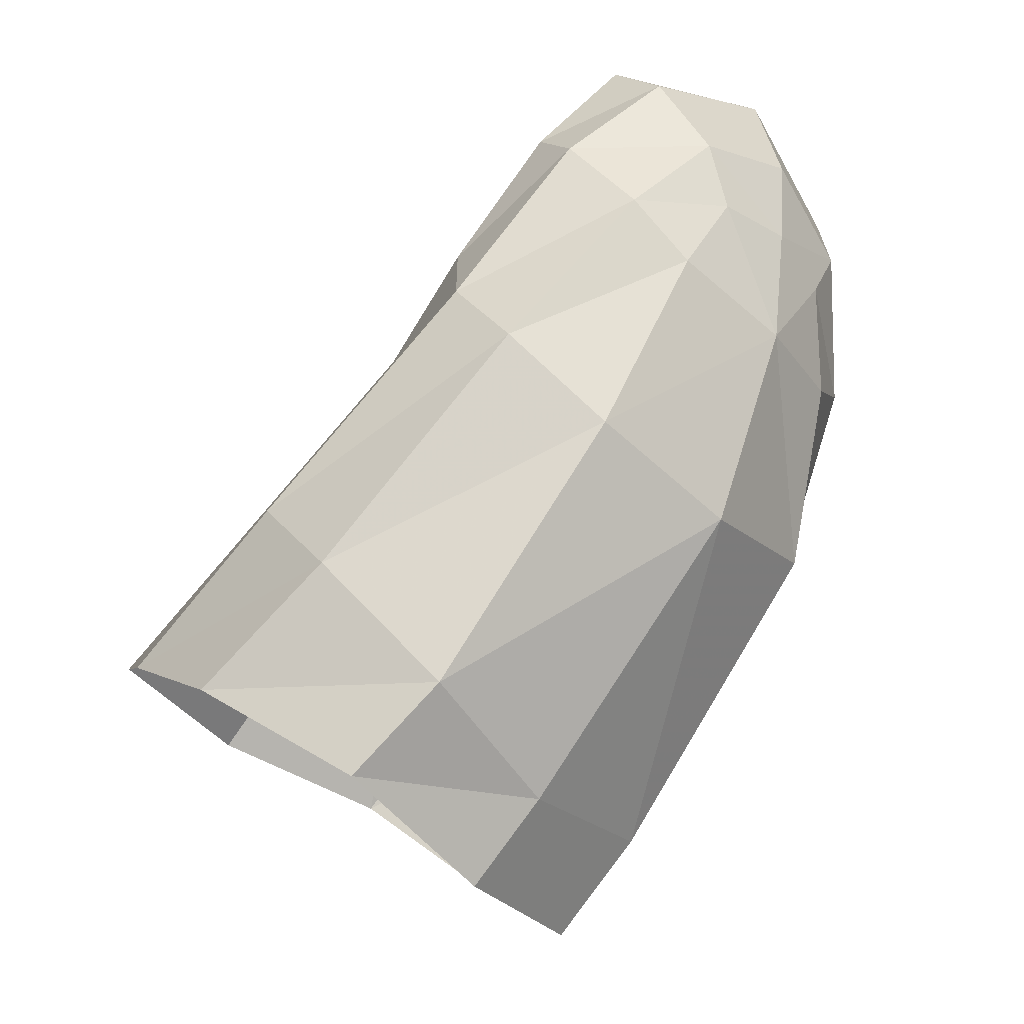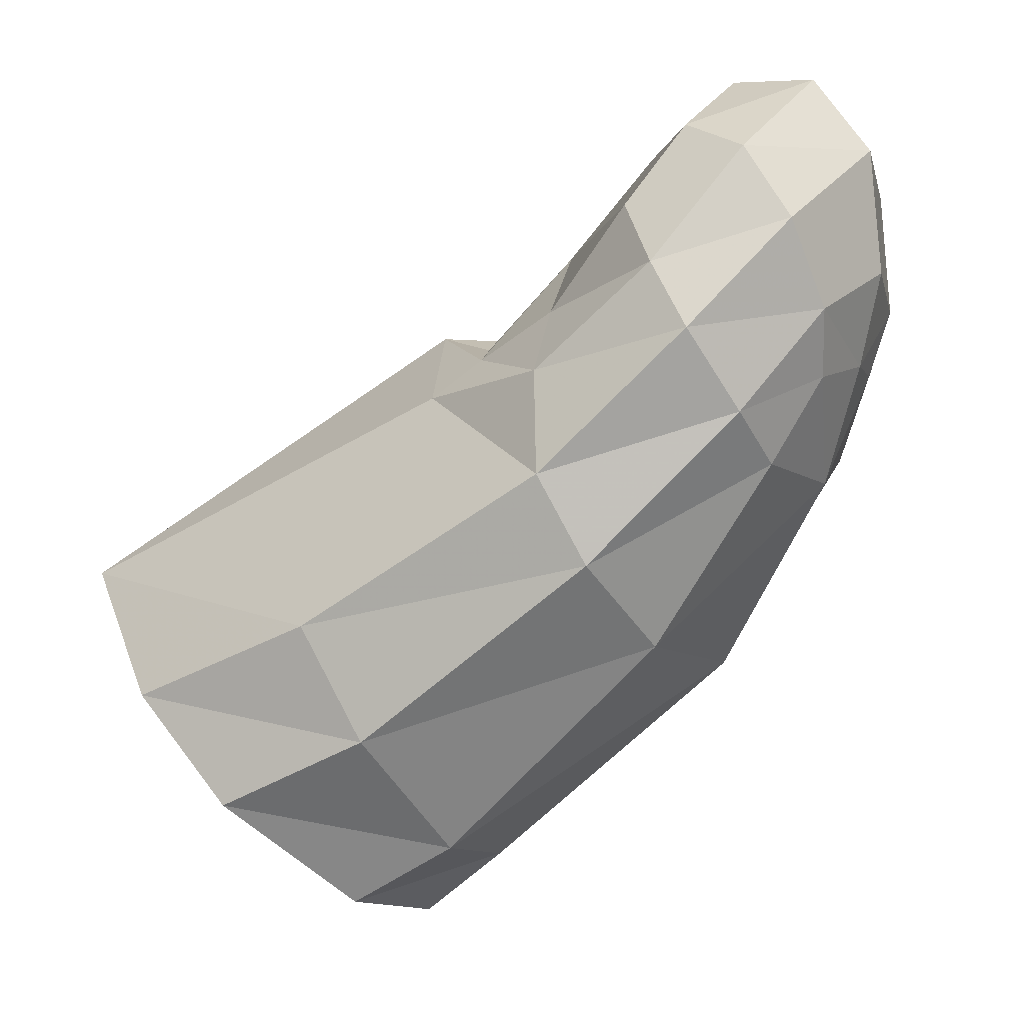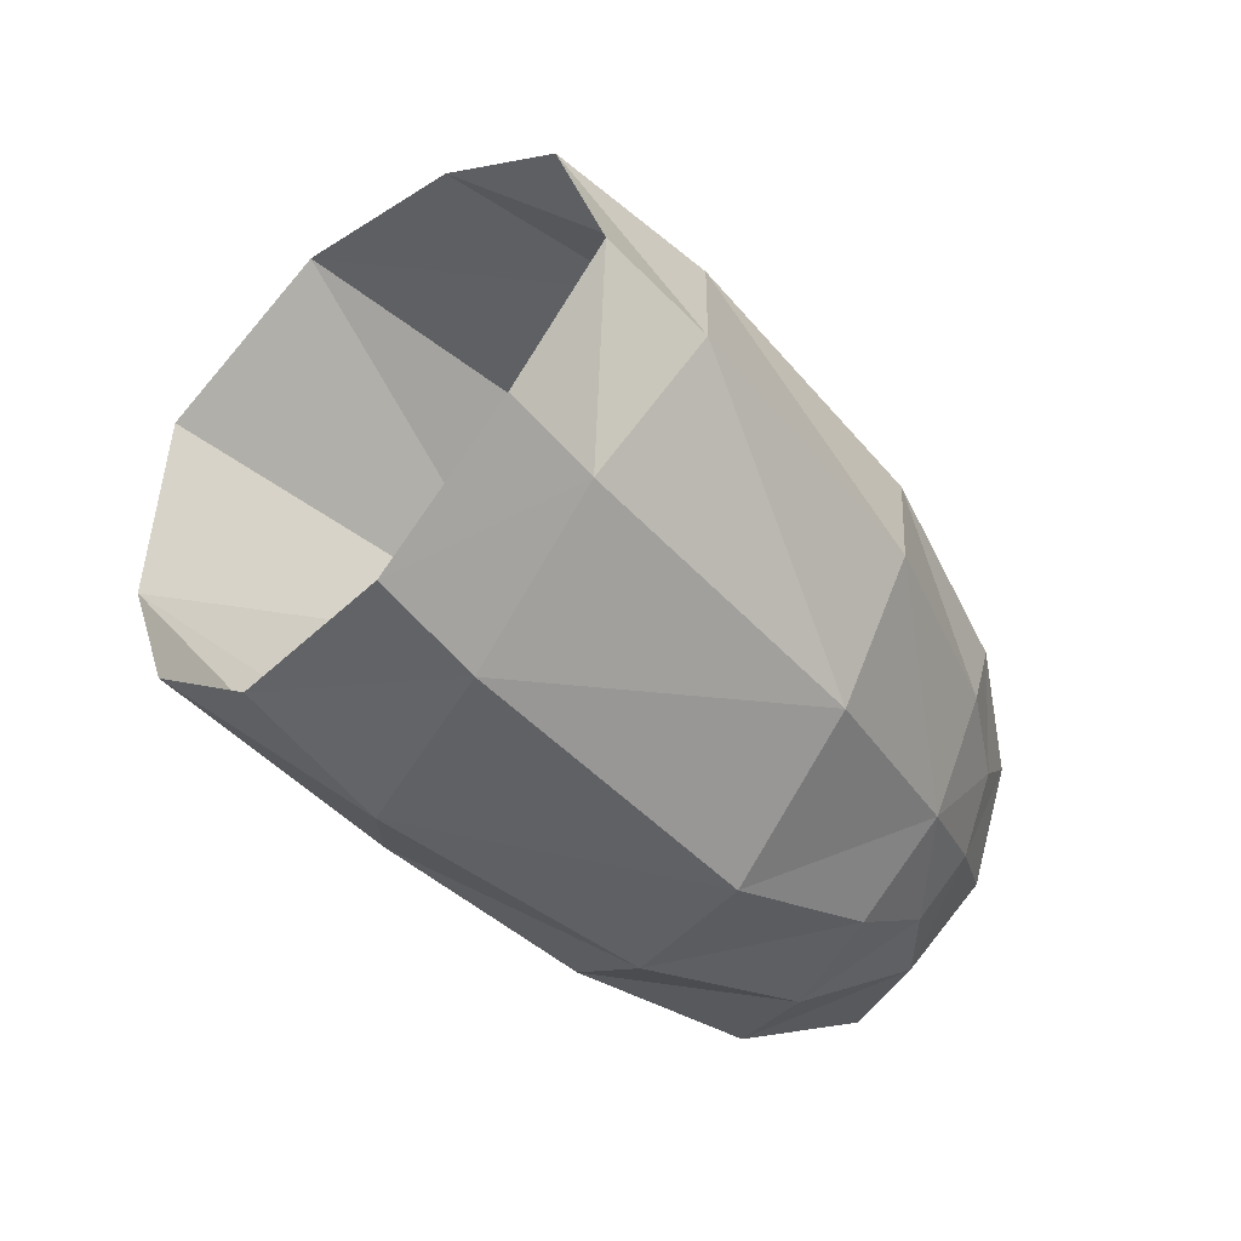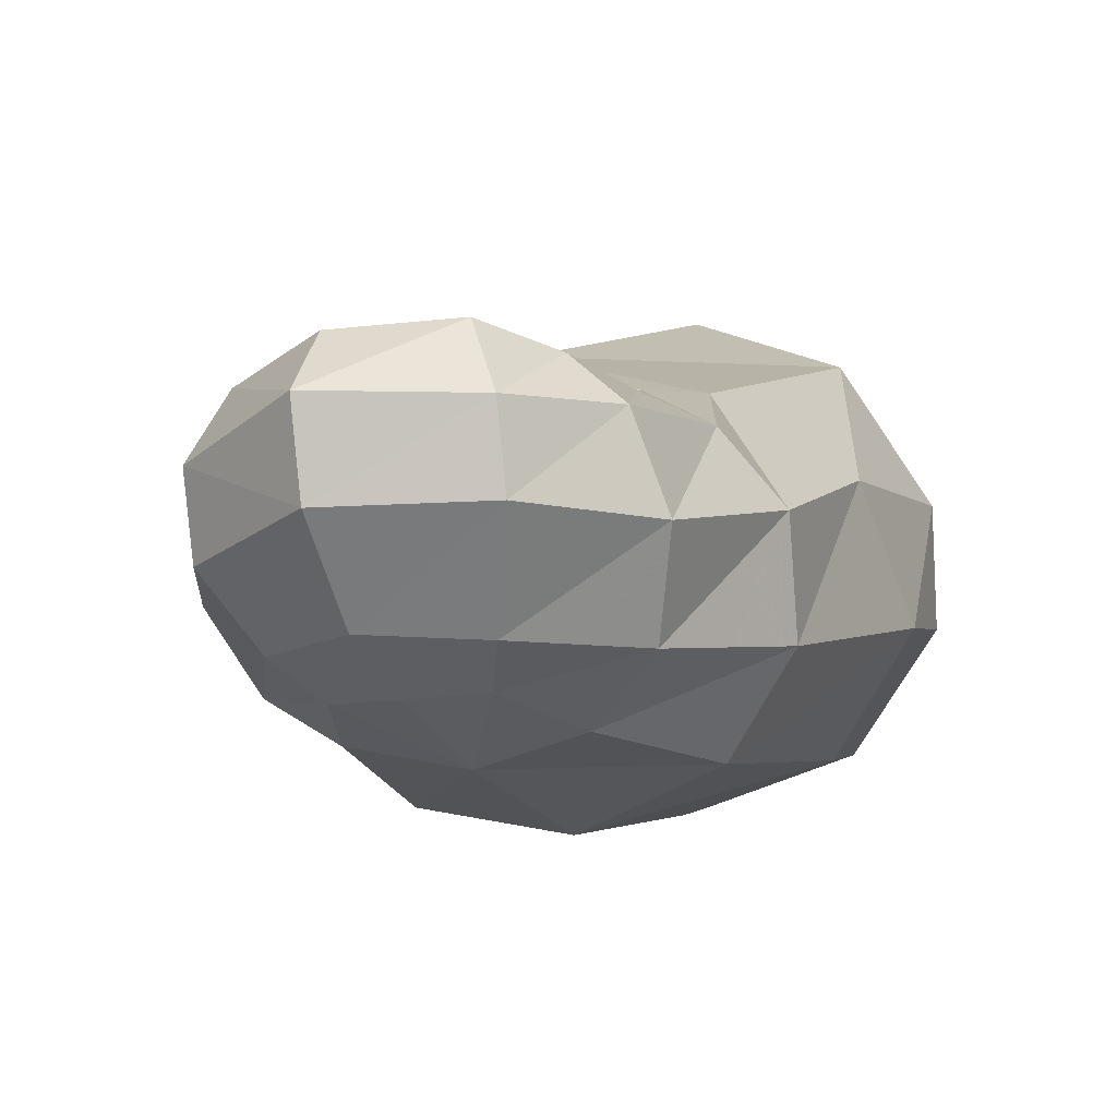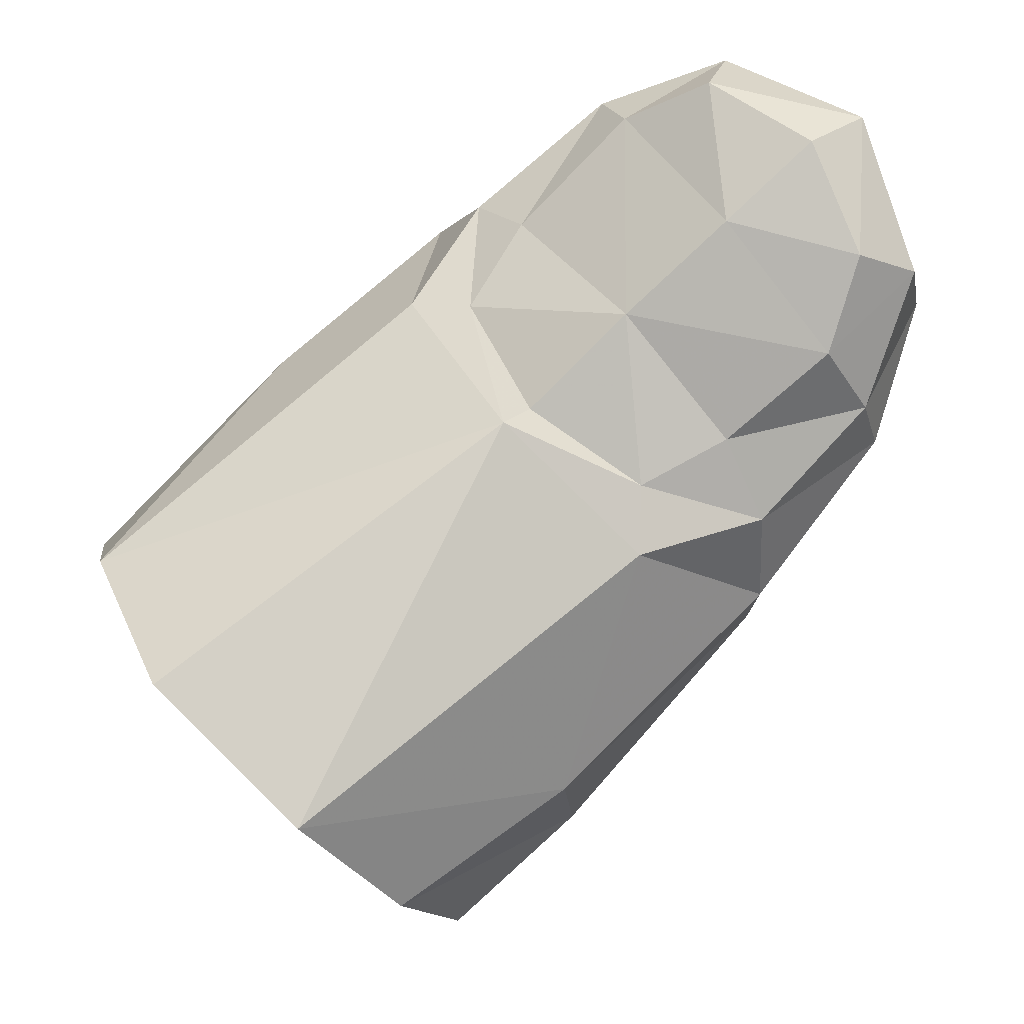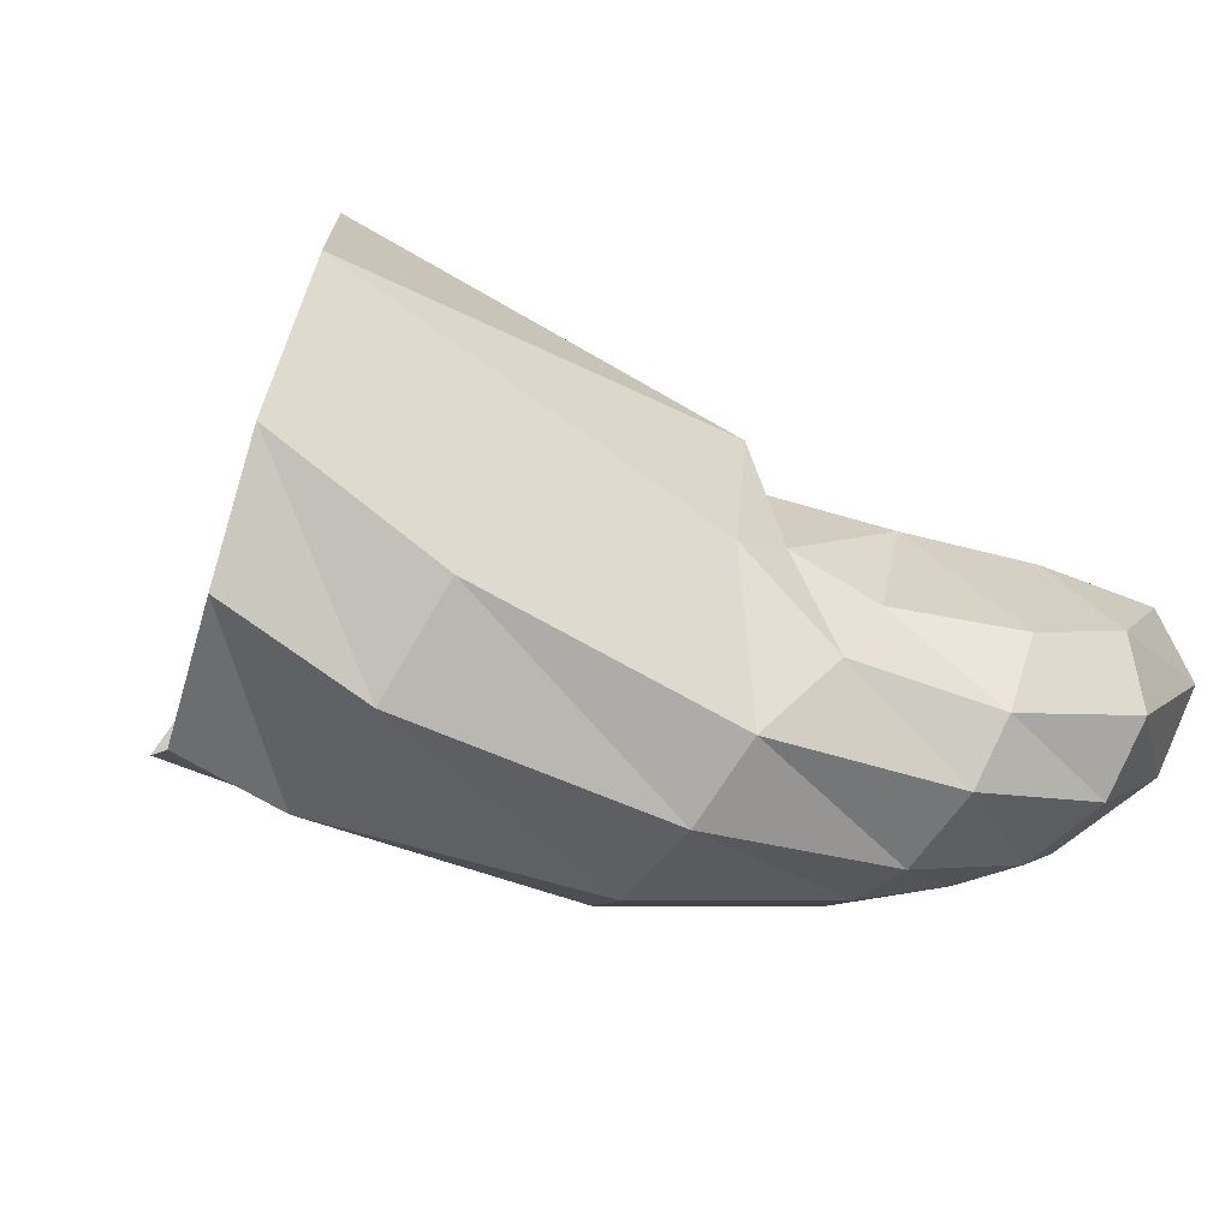
<metadata>
{"format":"obj","ext":"obj","renderer":"f3d","projection":"perspective","resolution":1024,"background":"white","views":[{"elev":-62.7,"azim":-113.9,"up":"+Z"},{"elev":-15.5,"azim":-130.5,"up":"+Z"},{"elev":-30.0,"azim":165.4,"up":"+Y"},{"elev":33.3,"azim":-48.3,"up":"+Z"},{"elev":42.2,"azim":162.7,"up":"+Z"},{"elev":63.7,"azim":-131.6,"up":"+Y"}]}
</metadata>
<code>
v 0.002255 0.01149 0.00608
v 0.006641 0.005424 0.009828
v 0.007411 -0.002238 0.01008
v 0.006676 -0.00819 0.005555
v 0.004099 -0.01064 0.001334
v -0.001847 0.01167 -0.000165
v -0.004963 0.00938 -0.00509
v -0.005919 0.003025 -0.008751
v -0.00998 0.009152 0.001856
v -0.0143 0.005687 0.01149
v -0.01814 -0.01132 0.02267
v -0.01216 -0.01053 0.01887
v -0.01322 -0.007572 0.01971
v -0.01818 -0.008452 0.02366
v -0.007975 -0.00687 0.01707
v -0.01019 -0.005337 0.01755
v -0.01123 -1.2e-05 0.01575
v -0.01577 -0.000976 0.01906
v -0.01503 0.003605 0.01347
v -0.019 0.003158 0.01466
v -0.02033 -0.001616 0.02245
v -0.02137 -0.006922 0.02581
v -0.02439 -0.002638 0.02498
v -0.02331 -0.009881 0.0248
v -0.00966 0.001261 0.01641
v -0.002714 -0.01058 0.01219
v -0.0111 -0.01326 0.01585
v -0.0188 -0.0139 0.01935
v -0.02468 -0.01157 0.02194
v -0.01235 -0.01491 0.01111
v -0.01967 -0.01414 0.01448
v -0.02506 -0.01143 0.0164
v -0.01473 -0.01362 0.006238
v -0.02107 -0.01225 0.01067
v -0.003224 -0.01065 -0.00173
v -0.001226 -0.01288 0.005215
v -0.02445 -0.01057 0.01343
v -0.02744 -0.004287 0.02453
v -0.02887 -0.006102 0.02131
v -0.02011 0.005048 0.01139
v -0.02343 0.002986 0.01814
v -0.02527 0.003363 0.01503
v -0.02031 0.005116 0.00693
v -0.02639 0.002515 0.01212
v -0.02814 0.000819 0.01982
v -0.02527 0.001208 0.02159
v 0.000665 -0.009048 -0.004477
v -0.002749 -0.003593 -0.008332
v -0.006228 -0.004908 -0.006004
v -0.01746 -0.008261 0.001507
v -0.01009 0.001124 -0.006693
v -0.01118 0.006825 -0.002942
v -0.02082 0.00291 0.003378
v -0.01984 -0.001809 0.000894
v -0.02632 -0.000473 0.009254
v -0.0252 -0.003428 0.00788
v -0.02345 -0.008557 0.008395
v -0.02852 -0.00328 0.01368
v -0.02927 -0.000676 0.01674
v -0.02814 -0.007328 0.01635
v -0.02698 -0.004738 0.01148
v -0.0263 -0.007859 0.0128
f 10 1 9
f 9 1 6
f 12 13 11
f 11 13 14
f 15 16 12
f 12 16 13
f 17 18 16
f 16 18 13
f 17 19 18
f 18 19 20
f 21 14 18
f 18 14 13
f 14 21 22
f 22 21 23
f 22 24 14
f 14 24 11
f 17 16 25
f 25 16 15
f 15 3 25
f 25 3 2
f 15 26 3
f 3 26 4
f 12 27 15
f 15 27 26
f 27 12 28
f 28 12 11
f 17 25 19
f 19 25 10
f 10 25 1
f 1 25 2
f 24 29 11
f 11 29 28
f 30 27 31
f 31 27 28
f 29 32 28
f 28 32 31
f 33 30 34
f 34 30 31
f 30 33 36
f 36 33 35
f 32 37 31
f 31 37 34
f 27 30 26
f 26 30 36
f 26 36 4
f 4 36 5
f 29 24 39
f 39 24 38
f 24 22 38
f 38 22 23
f 20 19 40
f 40 19 10
f 41 20 42
f 42 20 40
f 40 10 43
f 43 10 9
f 42 40 44
f 44 40 43
f 42 45 41
f 41 45 46
f 23 46 38
f 38 46 45
f 21 18 41
f 41 18 20
f 23 21 46
f 46 21 41
f 35 49 47
f 47 49 48
f 33 50 35
f 35 50 49
f 48 49 8
f 8 49 51
f 47 5 35
f 35 5 36
f 52 7 51
f 51 7 8
f 7 52 6
f 6 52 9
f 52 53 9
f 9 53 43
f 53 52 54
f 54 52 51
f 55 53 56
f 56 53 54
f 49 50 51
f 51 50 54
f 50 57 54
f 54 57 56
f 53 55 43
f 43 55 44
f 59 44 58
f 58 44 55
f 60 58 62
f 62 58 61
f 58 55 61
f 61 55 56
f 58 60 59
f 59 60 39
f 59 39 45
f 45 39 38
f 45 42 59
f 59 42 44
f 50 33 57
f 57 33 34
f 62 57 37
f 37 57 34
f 62 61 57
f 57 61 56
f 60 62 32
f 32 62 37
f 32 29 60
f 60 29 39

</code>
